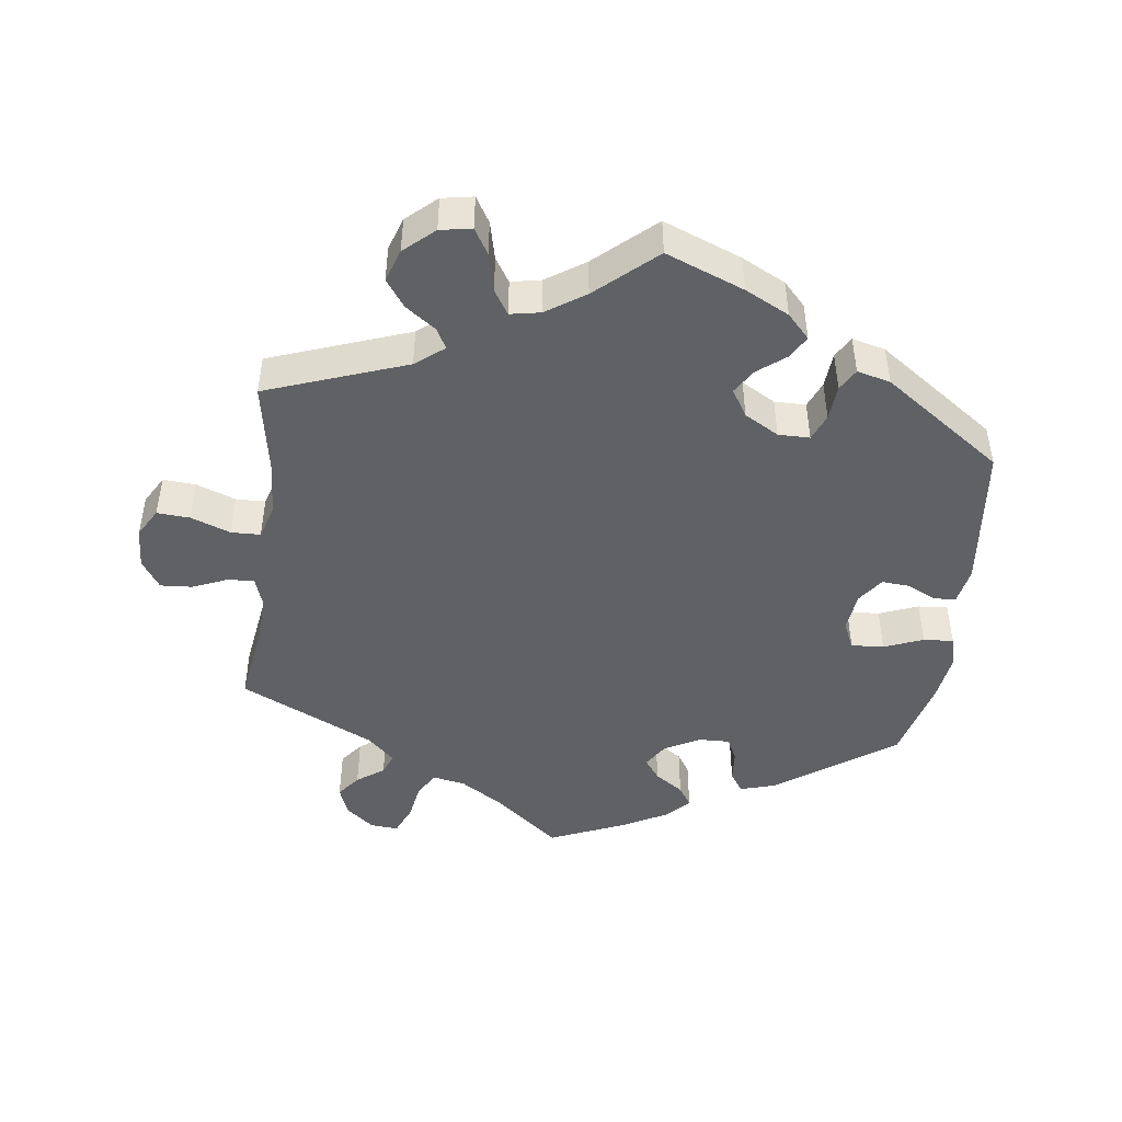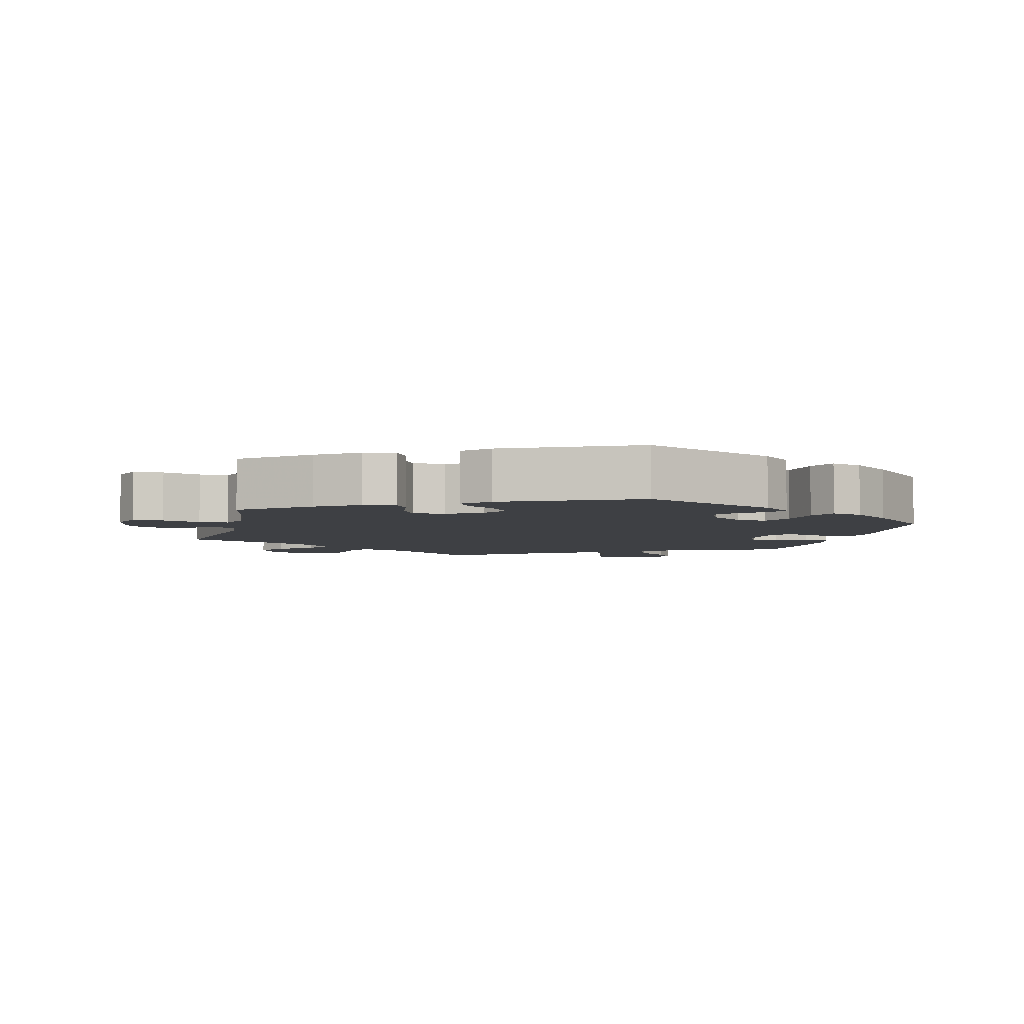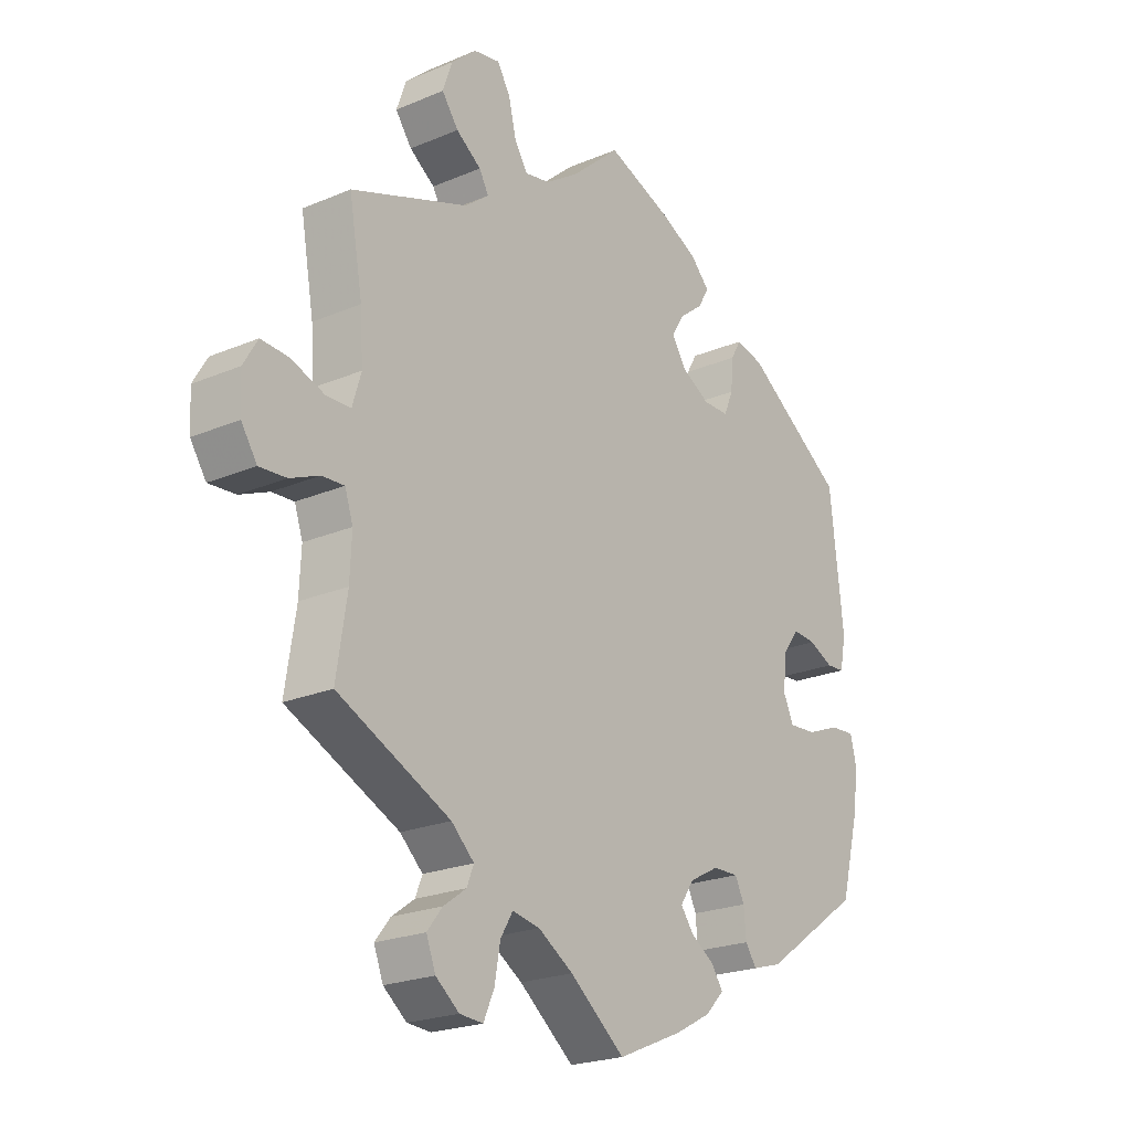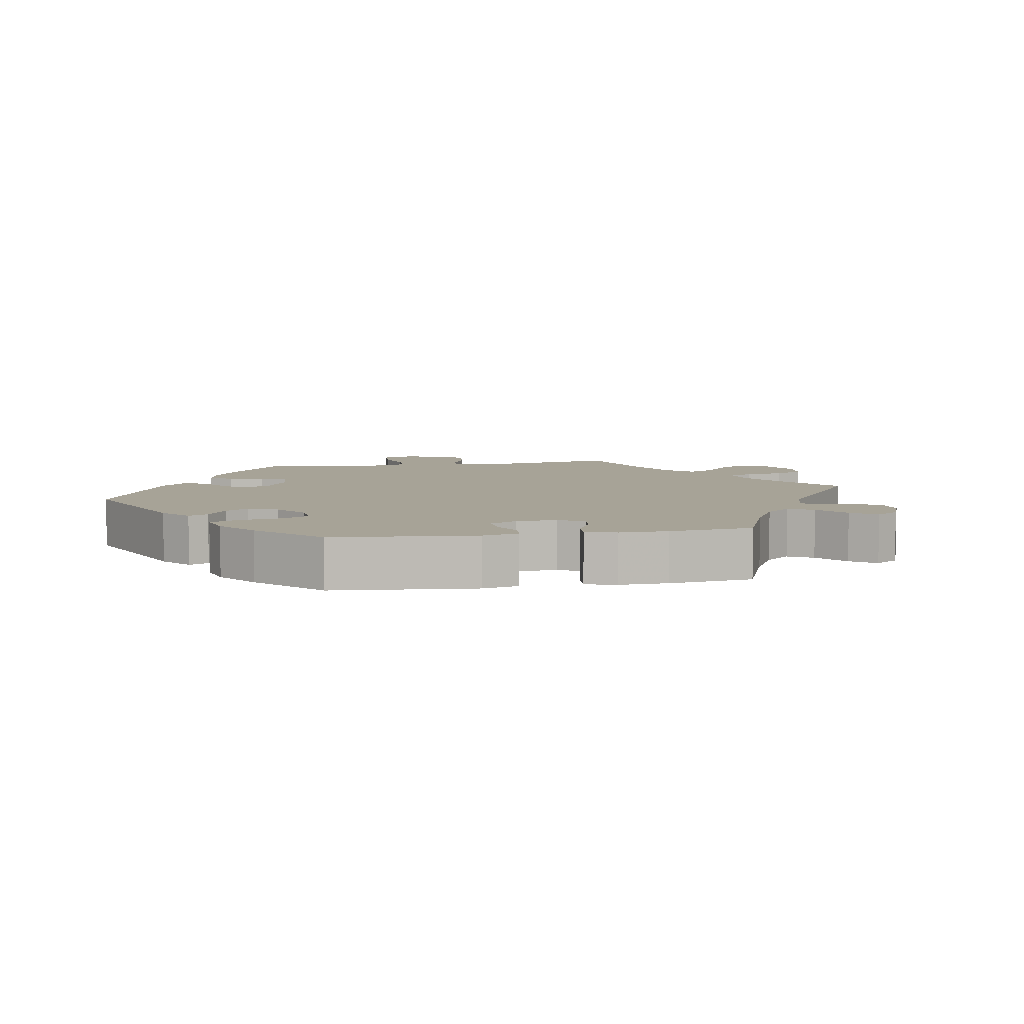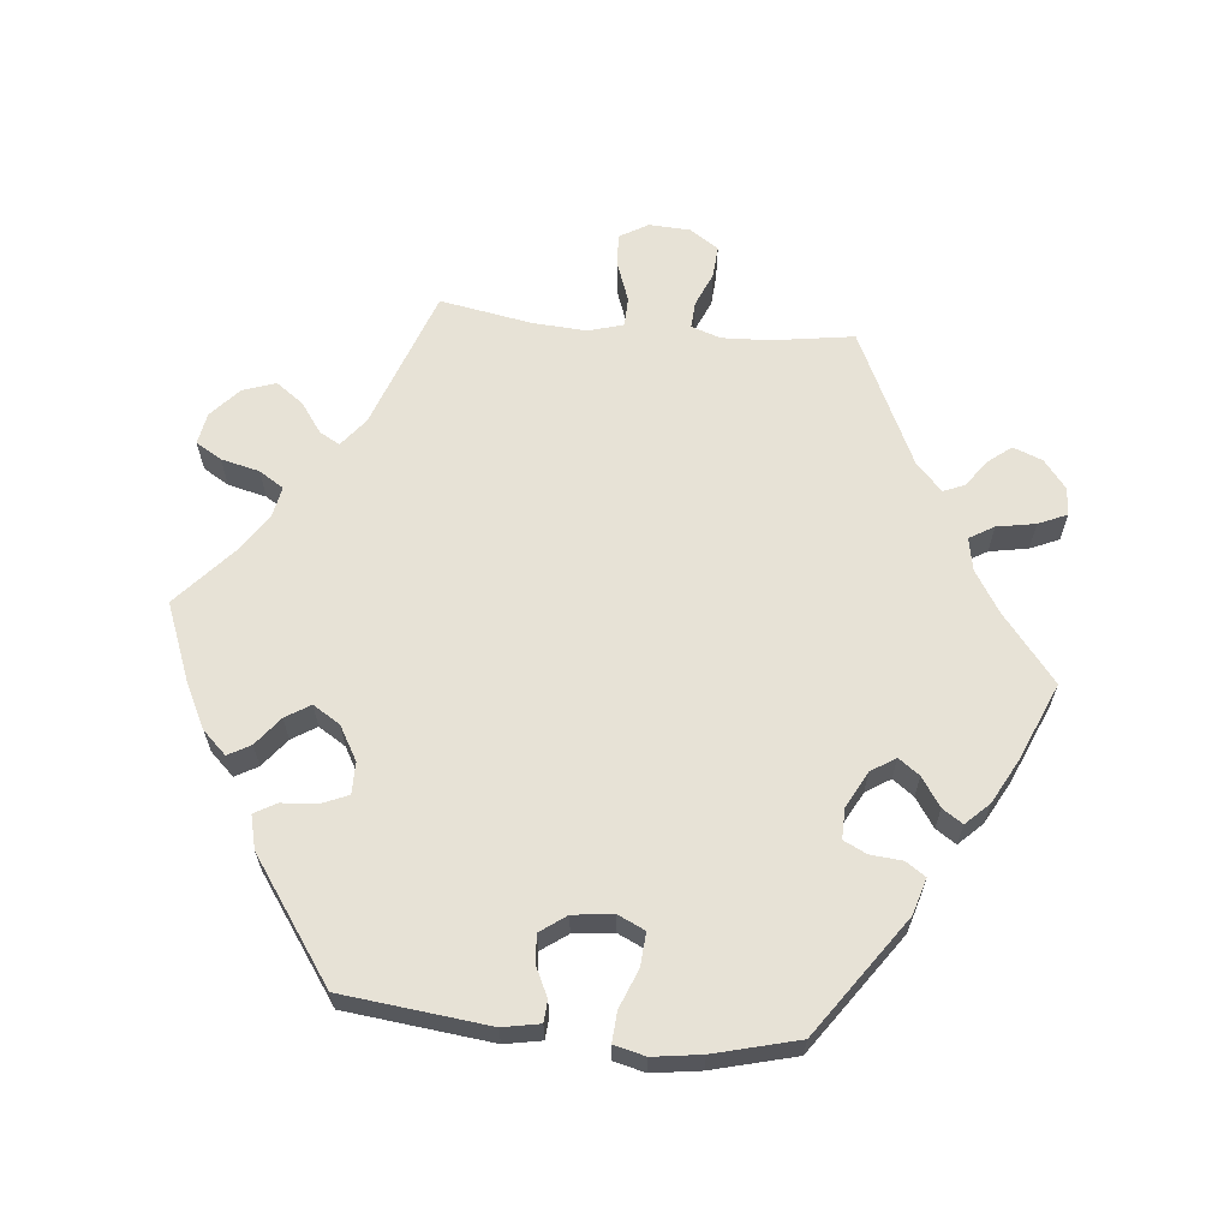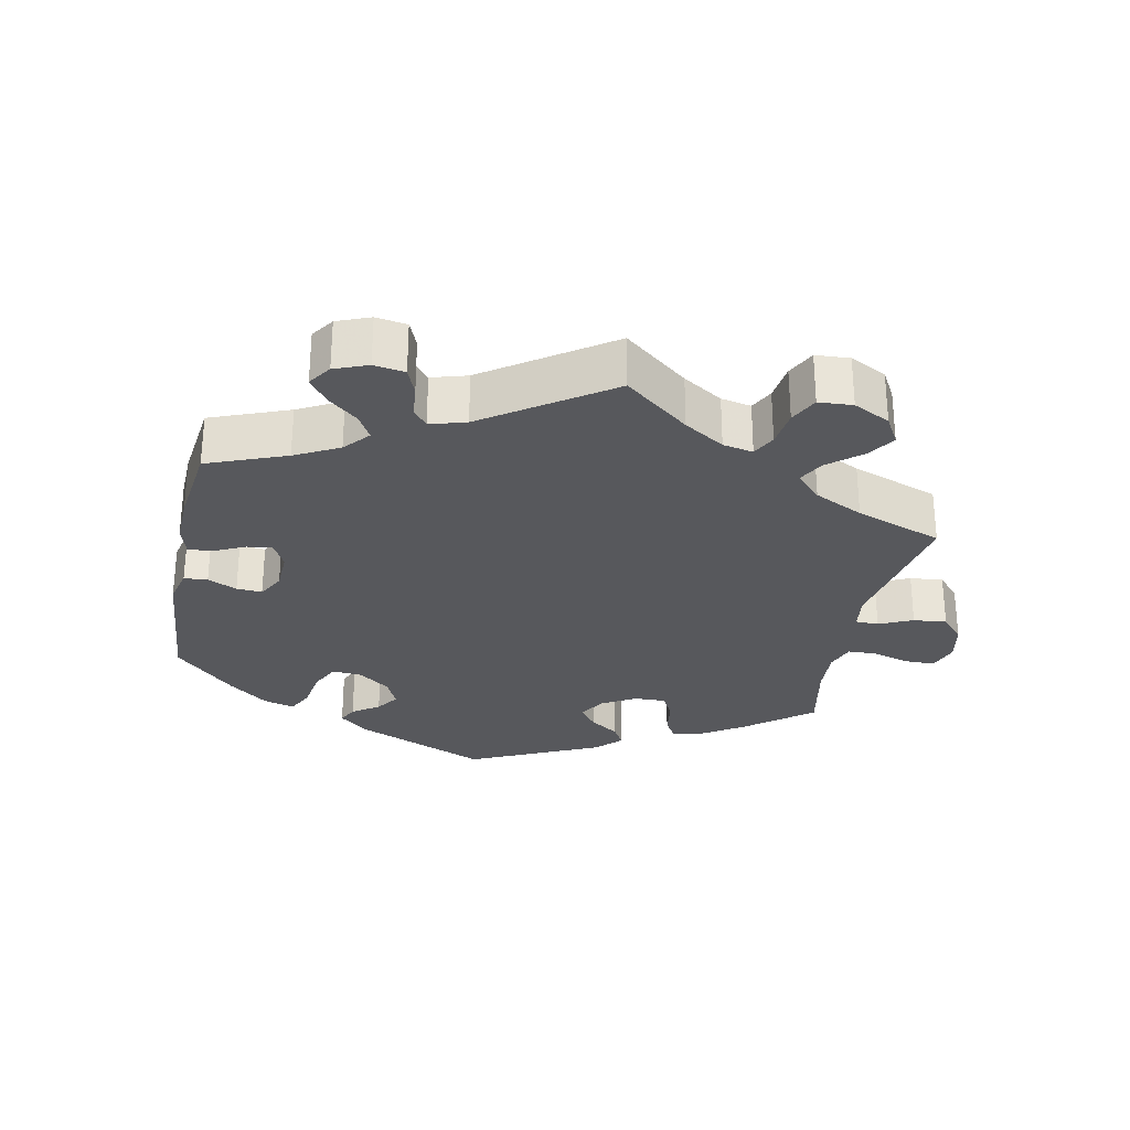
<metadata>
{"format":"obj","ext":"obj","renderer":"f3d","projection":"perspective","resolution":1024,"background":"white","views":[{"elev":-46.6,"azim":-7.2,"up":"+Y"},{"elev":-4.9,"azim":46.0,"up":"+Y"},{"elev":-22.2,"azim":-53.6,"up":"+Z"},{"elev":6.7,"azim":140.2,"up":"+Y"},{"elev":63.6,"azim":95.8,"up":"+Y"},{"elev":-28.6,"azim":-131.4,"up":"+Y"}]}
</metadata>
<code>
v 0.111 0.07 0.534
v 0.174 0.07 0.502
v 0.206 0.07 0.468
v 0.188 0.07 0.436
v 0.147 0.07 0.404
v 0.125 0.07 0.369
v 0.149 0.07 0.33
v 0.198 0.07 0.302
v 0.243 0.07 0.302
v 0.259 0.07 0.34
v 0.263 0.07 0.391
v 0.281 0.07 0.422
v 0.329 0.07 0.41
v 0.5 0.07 0.29
v 0.523 0.07 0.081
v 0.513 0.07 0.028
v 0.482 0.07 0.026
v 0.44 0.07 0.046
v 0.4 0.07 0.049
v 0.373 0.07 0.012
v 0.366 0.07 -0.045
v 0.384 0.07 -0.084
v 0.431 0.07 -0.081
v 0.487 0.07 -0.059
v 0.53 0.07 -0.056
v 0.541 0.07 -0.101
v 0.531 0.07 -0.17
v 0.5 0.07 -0.289
v 0.331 0.07 -0.407
v 0.28 0.07 -0.422
v 0.261 0.07 -0.394
v 0.257 0.07 -0.348
v 0.241 0.07 -0.315
v 0.197 0.07 -0.316
v 0.146 0.07 -0.343
v 0.123 0.07 -0.378
v 0.145 0.07 -0.408
v 0.186 0.07 -0.436
v 0.205 0.07 -0.465
v 0.173 0.07 -0.498
v 0.111 0.07 -0.531
v 0 0.07 -0.578
v -0.094 0.07 -0.502
v -0.154 0.07 -0.464
v -0.201 0.07 -0.455
v -0.222 0.07 -0.49
v -0.232 0.07 -0.545
v -0.25 0.07 -0.586
v -0.29 0.07 -0.583
v -0.33 0.07 -0.551
v -0.346 0.07 -0.509
v -0.32 0.07 -0.476
v -0.281 0.07 -0.448
v -0.269 0.07 -0.418
v -0.308 0.07 -0.381
v -0.501 0.07 -0.289
v -0.483 0.07 -0.172
v -0.48 0.07 -0.104
v -0.494 0.07 -0.062
v -0.532 0.07 -0.064
v -0.582 0.07 -0.085
v -0.628 0.07 -0.088
v -0.655 0.07 -0.047
v -0.658 0.07 0.012
v -0.634 0.07 0.053
v -0.587 0.07 0.05
v -0.53 0.07 0.029
v -0.488 0.07 0.03
v -0.473 0.07 0.08
v -0.478 0.07 0.158
v -0.501 0.07 0.289
v -0.3 0.07 0.361
v -0.259 0.07 0.393
v -0.275 0.07 0.422
v -0.318 0.07 0.453
v -0.346 0.07 0.492
v -0.33 0.07 0.539
v -0.287 0.07 0.577
v -0.242 0.07 0.585
v -0.22 0.07 0.548
v -0.207 0.07 0.493
v -0.185 0.07 0.458
v -0.142 0.07 0.466
v -0.086 0.07 0.503
v -0.001 0.07 0.578
v 0.111 0 0.534
v 0.174 0 0.502
v 0.206 0 0.468
v 0.188 0 0.436
v 0.147 0 0.404
v 0.125 0 0.369
v 0.149 0 0.33
v 0.198 0 0.302
v 0.243 0 0.302
v 0.259 0 0.34
v 0.263 0 0.391
v 0.281 0 0.422
v 0.329 0 0.41
v 0.5 0 0.29
v 0.523 0 0.081
v 0.513 0 0.028
v 0.482 0 0.026
v 0.44 0 0.046
v 0.4 0 0.049
v 0.373 0 0.012
v 0.366 0 -0.045
v 0.384 0 -0.084
v 0.431 0 -0.081
v 0.487 0 -0.059
v 0.53 0 -0.056
v 0.541 0 -0.101
v 0.531 0 -0.17
v 0.5 0 -0.289
v 0.331 0 -0.407
v 0.28 0 -0.422
v 0.261 0 -0.394
v 0.257 0 -0.348
v 0.241 0 -0.315
v 0.197 0 -0.316
v 0.146 0 -0.343
v 0.123 0 -0.378
v 0.145 0 -0.408
v 0.186 0 -0.436
v 0.205 0 -0.465
v 0.173 0 -0.498
v 0.111 0 -0.531
v 0 0 -0.578
v -0.094 0 -0.502
v -0.154 0 -0.464
v -0.201 0 -0.455
v -0.222 0 -0.49
v -0.232 0 -0.545
v -0.25 0 -0.586
v -0.29 0 -0.583
v -0.33 0 -0.551
v -0.346 0 -0.509
v -0.32 0 -0.476
v -0.281 0 -0.448
v -0.269 0 -0.418
v -0.308 0 -0.381
v -0.501 0 -0.289
v -0.483 0 -0.172
v -0.48 0 -0.104
v -0.494 0 -0.062
v -0.532 0 -0.064
v -0.582 0 -0.085
v -0.628 0 -0.088
v -0.655 0 -0.047
v -0.658 0 0.012
v -0.634 0 0.053
v -0.587 0 0.05
v -0.53 0 0.029
v -0.488 0 0.03
v -0.473 0 0.08
v -0.478 0 0.158
v -0.501 0 0.289
v -0.3 0 0.361
v -0.259 0 0.393
v -0.275 0 0.422
v -0.318 0 0.453
v -0.346 0 0.492
v -0.33 0 0.539
v -0.287 0 0.577
v -0.242 0 0.585
v -0.22 0 0.548
v -0.207 0 0.493
v -0.185 0 0.458
v -0.142 0 0.466
v -0.086 0 0.503
v -0.001 0 0.578
f 84 85 1 2
f 83 84 2 3
f 82 83 3 4
f 78 79 80 81
f 78 81 82
f 77 78 82
f 74 75 76 77
f 73 74 77 82
f 70 71 72
f 69 70 72 73
f 68 69 73 82
f 64 65 66 67
f 64 67 68
f 63 64 68
f 60 61 62 63
f 59 60 63 68
f 58 59 68 82
f 55 56 57
f 54 55 57 58
f 50 51 52 53
f 48 49 50 53
f 46 47 48 53
f 45 46 53 54
f 44 45 54 58
f 40 41 42 43
f 37 38 39 40
f 36 37 40 43
f 35 36 43 44
f 29 30 31 32
f 29 32 33
f 28 29 33
f 27 28 33 34
f 23 24 25 26
f 22 23 26 27
f 15 16 17 18
f 15 18 19
f 14 15 19
f 13 14 19 20
f 10 11 12 13
f 9 10 13 20
f 82 4 5
f 82 5 6
f 58 82 6 7
f 34 35 44 58
f 22 27 34 58
f 21 22 58 7
f 8 9 20 21
f 7 8 21
f 87 86 170 169
f 88 87 169 168
f 89 88 168 167
f 166 165 164 163
f 167 166 163
f 167 163 162
f 162 161 160 159
f 167 162 159 158
f 157 156 155
f 158 157 155 154
f 167 158 154 153
f 152 151 150 149
f 153 152 149
f 153 149 148
f 148 147 146 145
f 153 148 145 144
f 167 153 144 143
f 142 141 140
f 143 142 140 139
f 138 137 136 135
f 138 135 134 133
f 138 133 132 131
f 139 138 131 130
f 143 139 130 129
f 128 127 126 125
f 125 124 123 122
f 128 125 122 121
f 129 128 121 120
f 117 116 115 114
f 118 117 114
f 118 114 113
f 119 118 113 112
f 111 110 109 108
f 112 111 108 107
f 103 102 101 100
f 104 103 100
f 104 100 99
f 105 104 99 98
f 98 97 96 95
f 105 98 95 94
f 90 89 167
f 91 90 167
f 92 91 167 143
f 143 129 120 119
f 143 119 112 107
f 92 143 107 106
f 106 105 94 93
f 106 93 92
f 1 86 87 2
f 2 87 88 3
f 3 88 89 4
f 4 89 90 5
f 5 90 91 6
f 6 91 92 7
f 7 92 93 8
f 8 93 94 9
f 9 94 95 10
f 10 95 96 11
f 11 96 97 12
f 12 97 98 13
f 13 98 99 14
f 14 99 100 15
f 15 100 101 16
f 16 101 102 17
f 17 102 103 18
f 18 103 104 19
f 19 104 105 20
f 20 105 106 21
f 21 106 107 22
f 22 107 108 23
f 23 108 109 24
f 24 109 110 25
f 25 110 111 26
f 26 111 112 27
f 27 112 113 28
f 28 113 114 29
f 29 114 115 30
f 30 115 116 31
f 31 116 117 32
f 32 117 118 33
f 33 118 119 34
f 34 119 120 35
f 35 120 121 36
f 36 121 122 37
f 37 122 123 38
f 38 123 124 39
f 39 124 125 40
f 40 125 126 41
f 41 126 127 42
f 42 127 128 43
f 43 128 129 44
f 44 129 130 45
f 45 130 131 46
f 46 131 132 47
f 47 132 133 48
f 48 133 134 49
f 49 134 135 50
f 50 135 136 51
f 51 136 137 52
f 52 137 138 53
f 53 138 139 54
f 54 139 140 55
f 55 140 141 56
f 56 141 142 57
f 57 142 143 58
f 58 143 144 59
f 59 144 145 60
f 60 145 146 61
f 61 146 147 62
f 62 147 148 63
f 63 148 149 64
f 64 149 150 65
f 65 150 151 66
f 66 151 152 67
f 67 152 153 68
f 68 153 154 69
f 69 154 155 70
f 70 155 156 71
f 71 156 157 72
f 72 157 158 73
f 73 158 159 74
f 74 159 160 75
f 75 160 161 76
f 76 161 162 77
f 77 162 163 78
f 78 163 164 79
f 79 164 165 80
f 80 165 166 81
f 81 166 167 82
f 82 167 168 83
f 83 168 169 84
f 84 169 170 85
f 85 170 86 1

</code>
